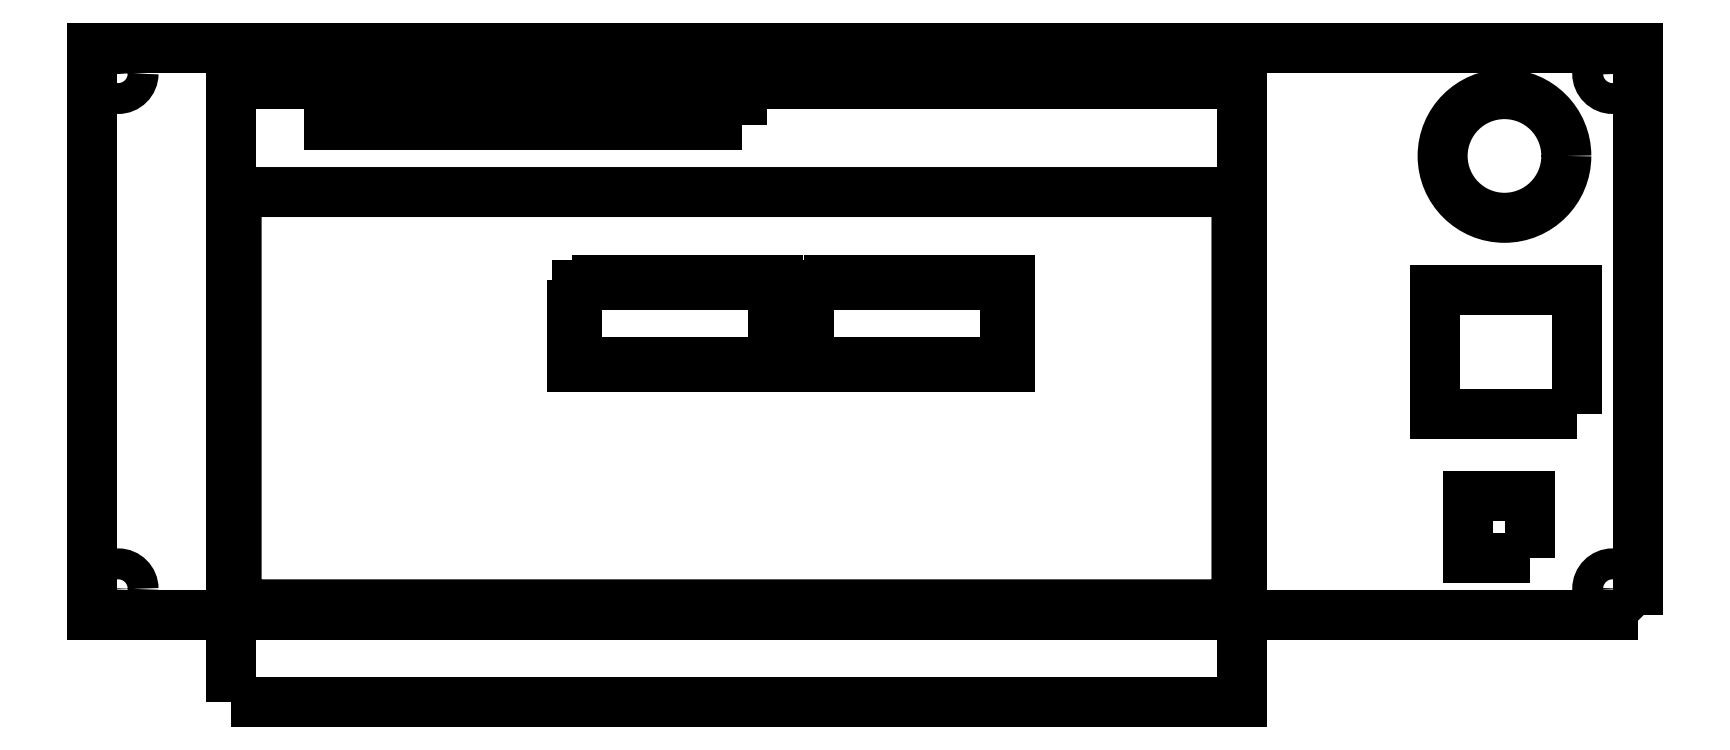
<metadata>
{"format":"dxf","ext":"dxf","renderer":"ezdxf+matplotlib","layout":"modelspace","background":"white","min_lineweight":24,"dpi":150}
</metadata>
<code>
0
SECTION
2
ENTITIES
0
LWPOLYLINE
8
0
90
4
70
1
43
0
10
150
20
0
10
0
20
0
10
0
20
55
10
150
20
55
0
LWPOLYLINE
8
0
90
4
70
1
43
0
10
63
20
47.5
10
63
20
50.5
10
23
20
50.5
10
23
20
47.5
0
LWPOLYLINE
8
0
90
4
70
1
43
0
10
139.5
20
5.5
10
139.5
20
11.5
10
133.5
20
11.5
10
133.5
20
5.5
0
LWPOLYLINE
8
0
90
4
70
1
43
0
10
144
20
19.5
10
144
20
31.5
10
130.3
20
31.5
10
130.3
20
19.5
0
CIRCLE
8
0
10
137
20
44.5
30
0
40
6
210
0
220
-0
230
1
0
CIRCLE
8
0
10
2.5
20
52.5
30
0
40
1.5
210
-0
220
0
230
1
0
CIRCLE
8
0
10
147.5
20
52.5
30
0
40
1.5
210
-0
220
0
230
1
0
CIRCLE
8
0
10
147.5
20
2.5
30
0
40
1.5
210
-0
220
0
230
1
0
CIRCLE
8
0
10
2.5
20
2.5
30
0
40
1.5
210
0
220
0
230
1
0
LWPOLYLINE
8
0
90
4
70
1
43
0
10
13.5
20
-8.5
10
13.5
20
51.5
10
111.5
20
51.5
10
111.5
20
-8.5
0
LWPOLYLINE
8
0
90
8
70
1
43
0
10
110
20
1
10
111
20
2
10
111
20
40
10
110
20
41
10
15
20
41
10
14
20
40
10
14
20
2
10
15
20
1
0
LWPOLYLINE
8
0
90
4
70
1
43
0
10
46.5
20
32.5
10
46.5
20
24
10
66.5
20
24
10
66.5
20
32.5
0
LWPOLYLINE
8
0
90
4
70
1
43
0
10
66
20
24.5
10
47
20
24.5
10
47
20
32
10
66
20
32
0
LWPOLYLINE
8
0
90
4
70
1
43
0
10
69.5
20
32
10
69.5
20
24.5
10
88.5
20
24.5
10
88.5
20
32
0
LWPOLYLINE
8
0
90
4
70
1
43
0
10
69
20
32.5
10
69
20
24
10
89
20
24
10
89
20
32.5
0
LINE
8
0
10
69.5
20
32
30
0
11
69.5
21
24.5
31
0
0
ENDSEC
0
EOF

</code>
